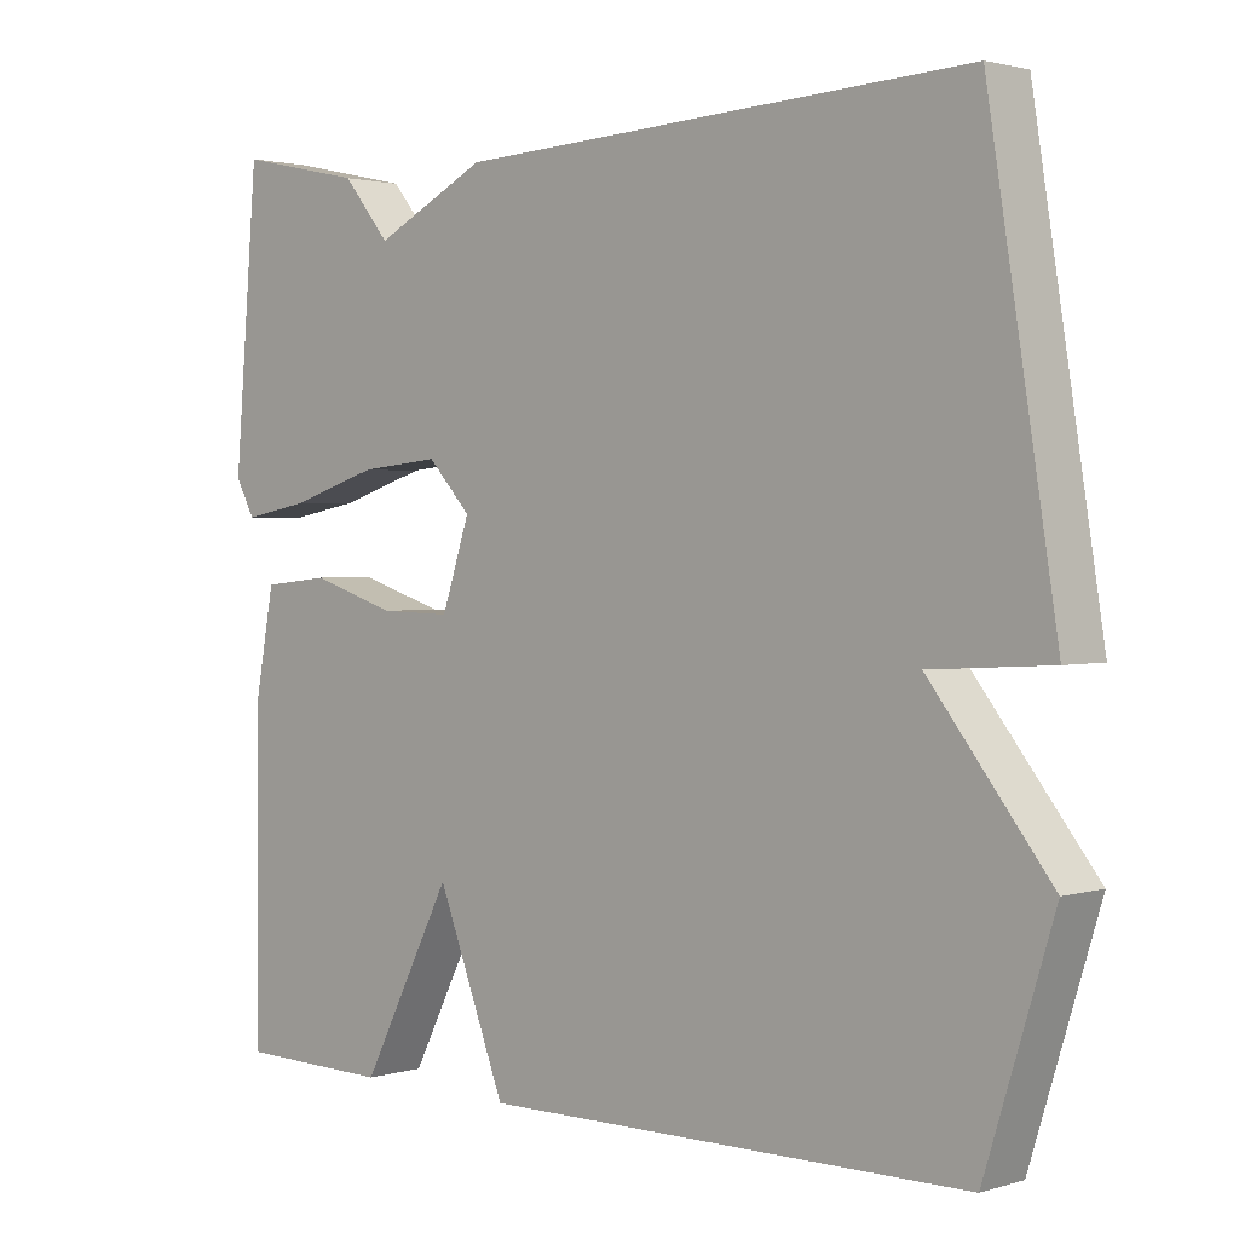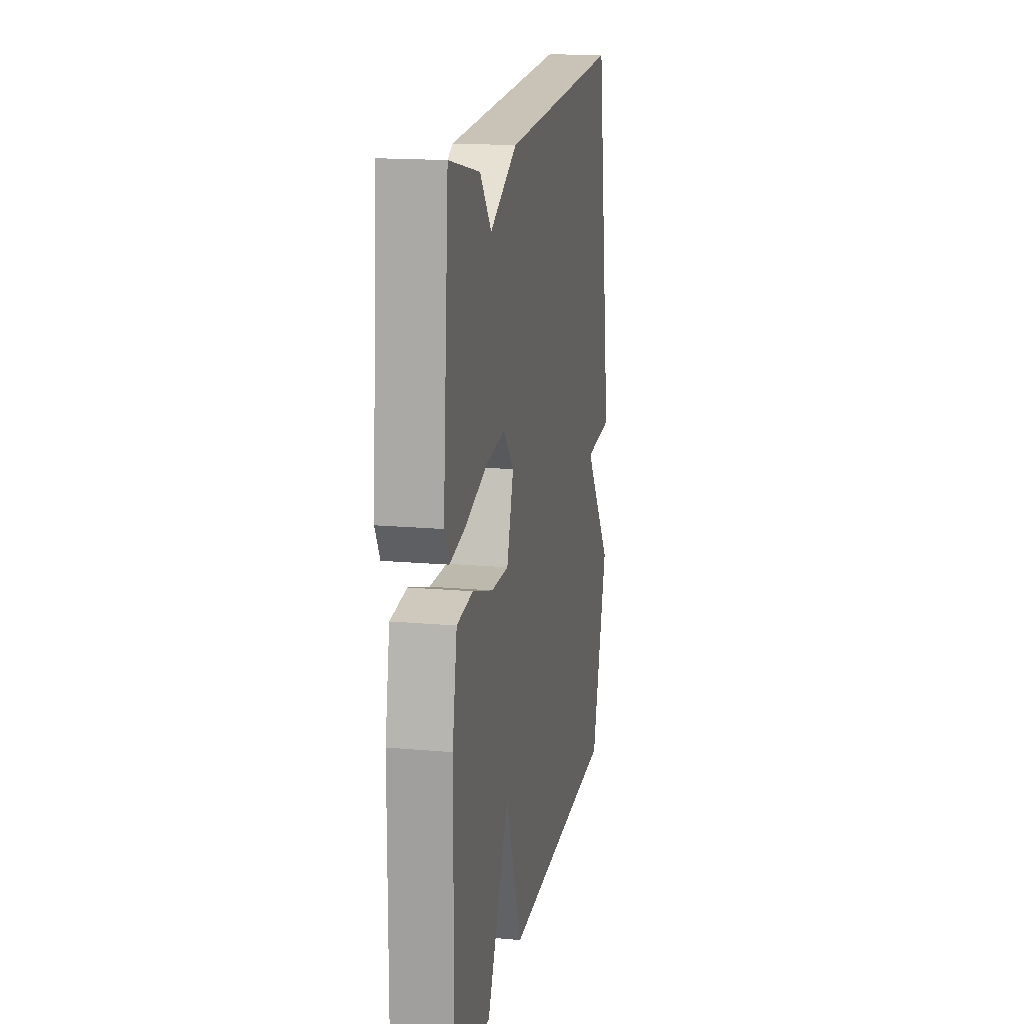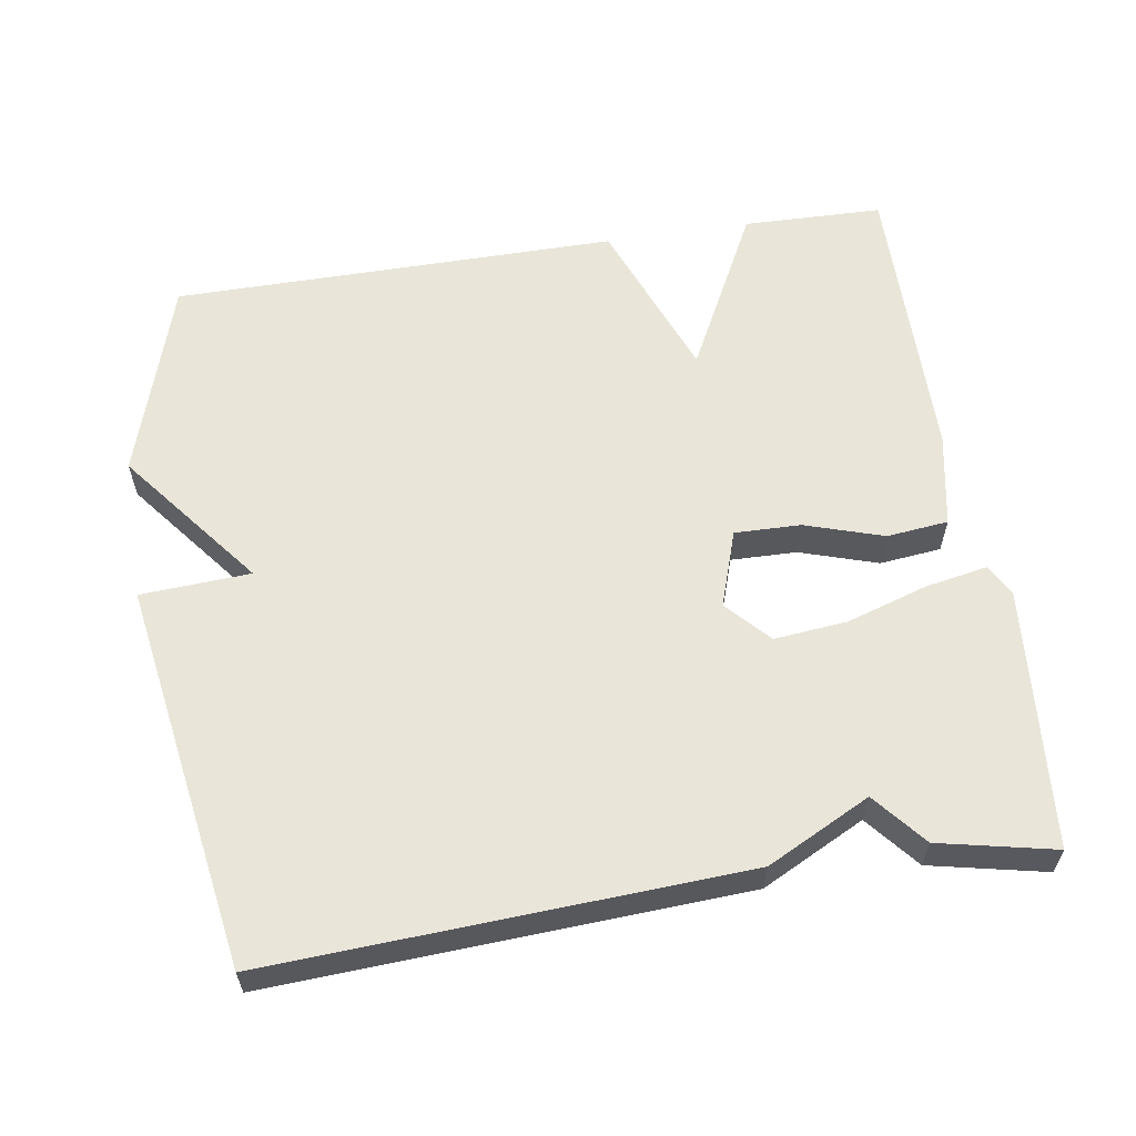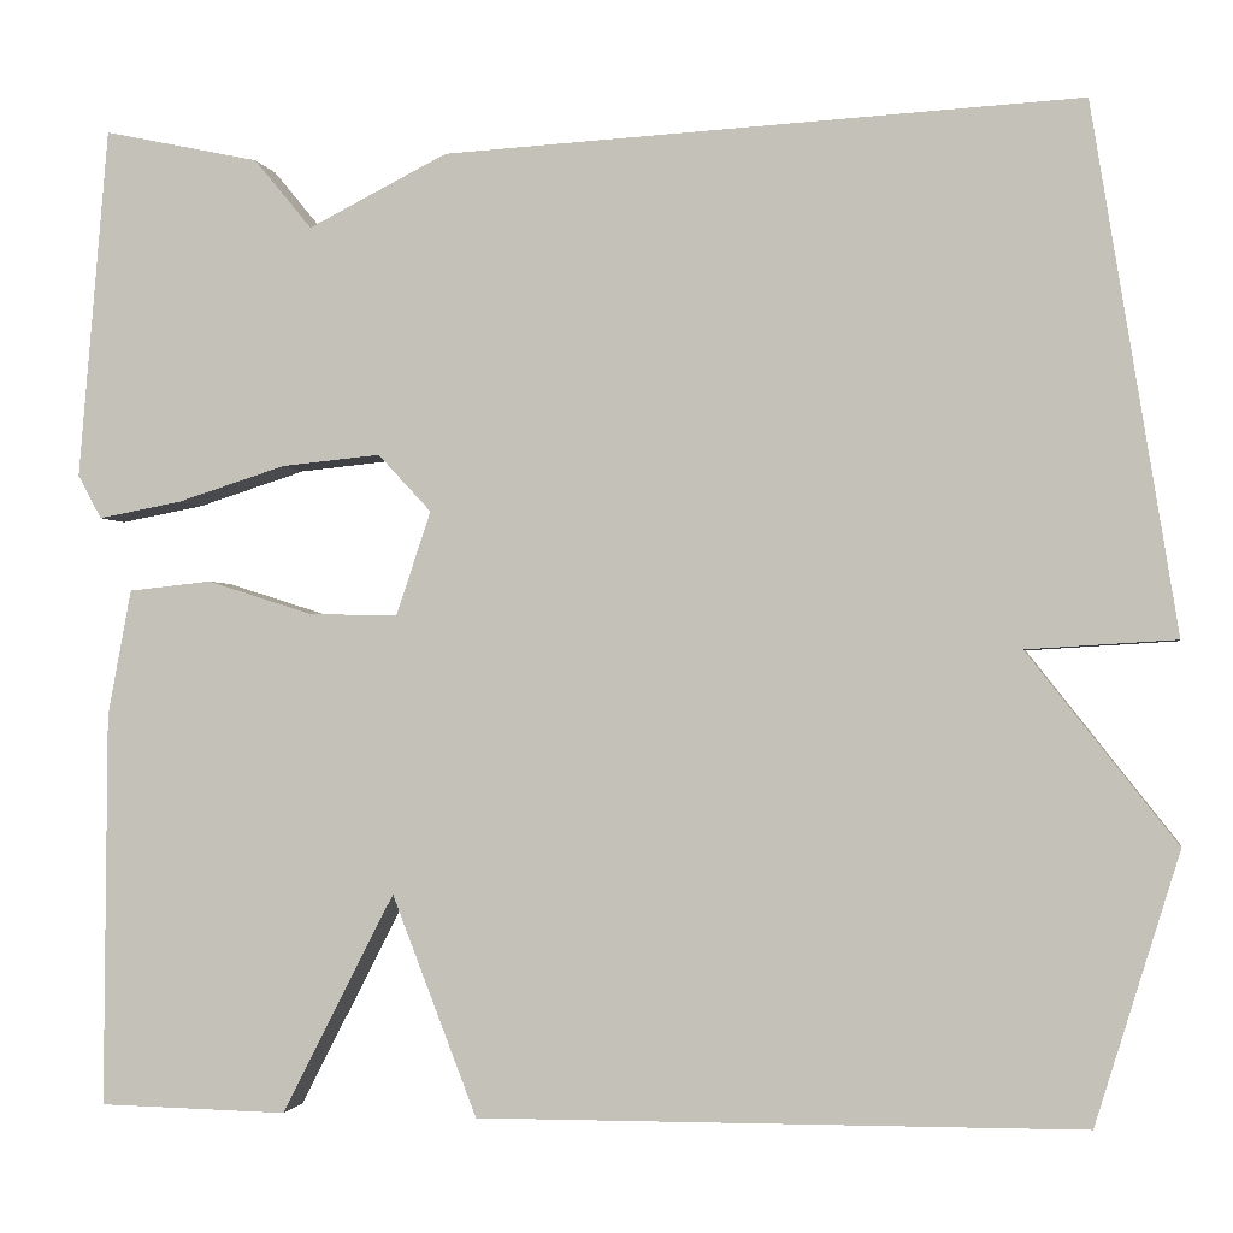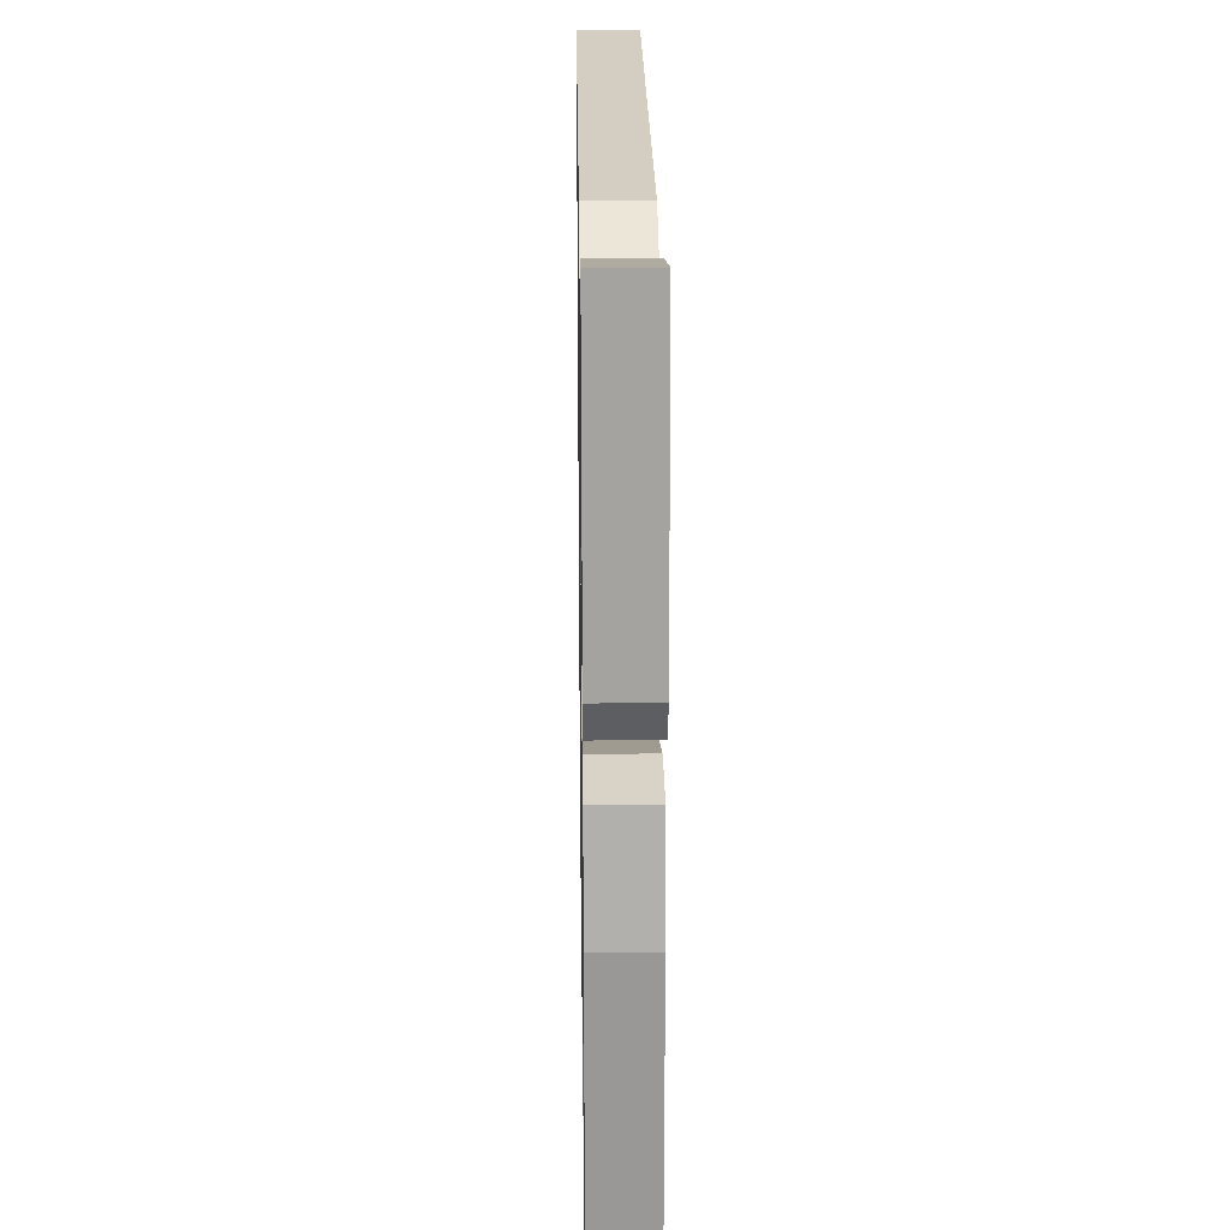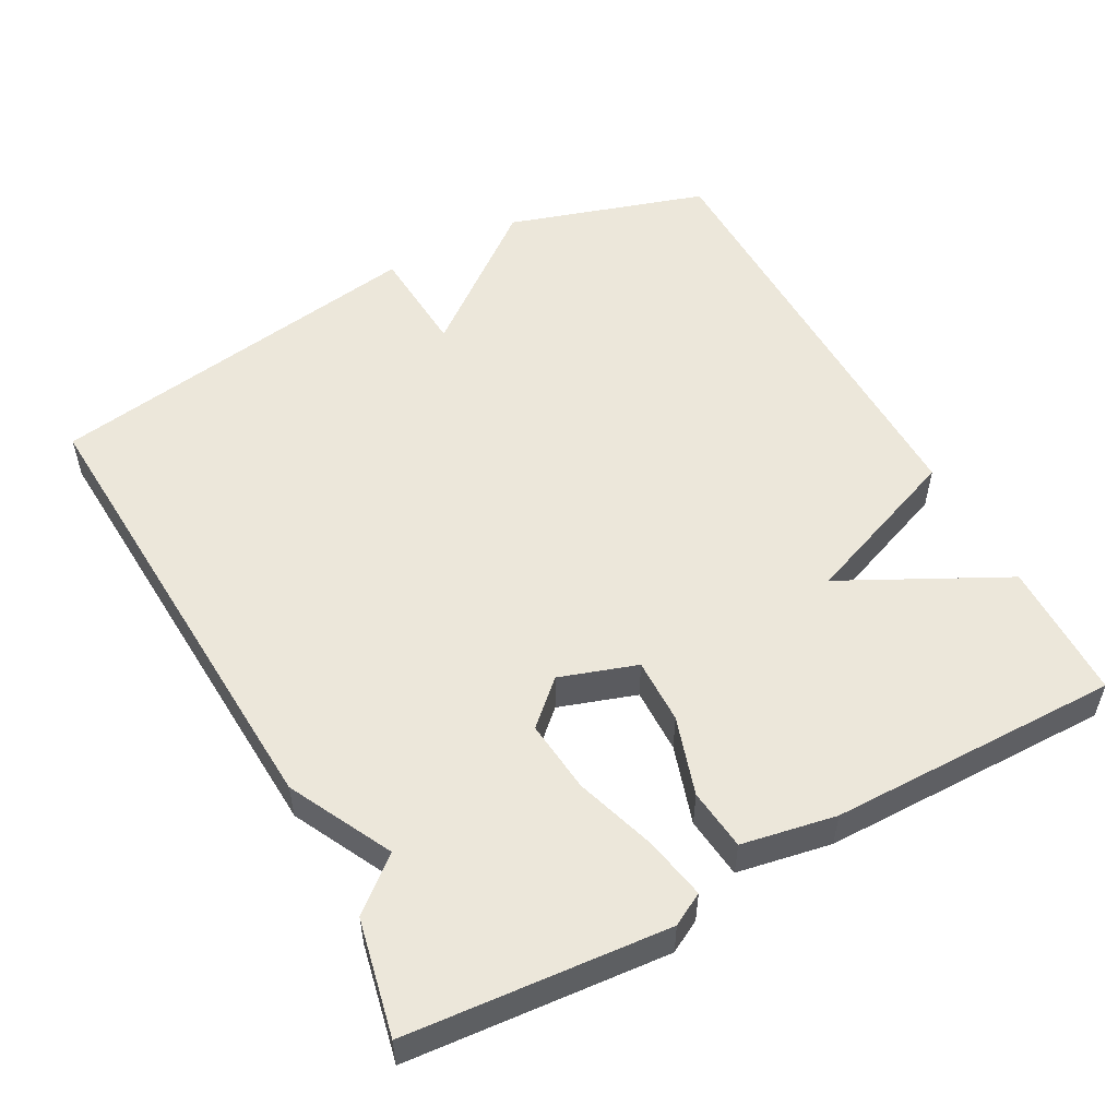
<metadata>
{"format":"obj","ext":"obj","renderer":"f3d","projection":"perspective","resolution":1024,"background":"white","views":[{"elev":1.9,"azim":-136.6,"up":"+Z"},{"elev":16.5,"azim":100.4,"up":"+Z"},{"elev":59.7,"azim":-8.9,"up":"+Y"},{"elev":-1.6,"azim":-169.9,"up":"+Z"},{"elev":21.9,"azim":89.1,"up":"+Z"},{"elev":53.4,"azim":61.4,"up":"+Y"}]}
</metadata>
<code>
v -0.5 0.07 -0.5
v -0.585 0.07 -0.228
v -0.435 0.07 -0.037
v -0.585 0.07 -0.028
v -0.5 0.07 0.5
v 0.142 0.07 0.466
v 0.283 0.07 0.395
v 0.342 0.07 0.466
v 0.5 0.07 0.5
v 0.53 0.07 0.145
v 0.506 0.07 0.101
v 0.421 0.07 0.117
v 0.311 0.07 0.152
v 0.211 0.07 0.162
v 0.157 0.07 0.104
v 0.192 0.07 -0.001
v 0.282 0.07 0.001
v 0.389 0.07 0.035
v 0.473 0.07 0.026
v 0.497 0.07 -0.102
v 0.5 0.07 -0.5
v 0.309 0.07 -0.504
v 0.195 0.07 -0.282
v 0.109 0.07 -0.504
v -0.5 0 -0.5
v -0.585 0 -0.228
v -0.435 0 -0.037
v -0.585 0 -0.028
v -0.5 0 0.5
v 0.142 0 0.466
v 0.283 0 0.395
v 0.342 0 0.466
v 0.5 0 0.5
v 0.53 0 0.145
v 0.506 0 0.101
v 0.421 0 0.117
v 0.311 0 0.152
v 0.211 0 0.162
v 0.157 0 0.104
v 0.192 0 -0.001
v 0.282 0 0.001
v 0.389 0 0.035
v 0.473 0 0.026
v 0.497 0 -0.102
v 0.5 0 -0.5
v 0.309 0 -0.504
v 0.195 0 -0.282
v 0.109 0 -0.504
f 1 2 3
f 24 1 3
f 23 24 3
f 21 22 23
f 20 21 23
f 19 20 23
f 18 19 23
f 17 18 23
f 16 17 23 3
f 3 4 5
f 16 3 5
f 15 16 5
f 5 6 7
f 15 5 7
f 14 15 7
f 8 9 10
f 7 8 10
f 14 7 10
f 13 14 10
f 10 11 12 13
f 27 26 25
f 27 25 48
f 27 48 47
f 47 46 45
f 47 45 44
f 47 44 43
f 47 43 42
f 47 42 41
f 27 47 41 40
f 29 28 27
f 29 27 40
f 29 40 39
f 31 30 29
f 31 29 39
f 31 39 38
f 34 33 32
f 34 32 31
f 34 31 38
f 34 38 37
f 37 36 35 34
f 1 25 26 2
f 2 26 27 3
f 3 27 28 4
f 4 28 29 5
f 5 29 30 6
f 6 30 31 7
f 7 31 32 8
f 8 32 33 9
f 9 33 34 10
f 10 34 35 11
f 11 35 36 12
f 12 36 37 13
f 13 37 38 14
f 14 38 39 15
f 15 39 40 16
f 16 40 41 17
f 17 41 42 18
f 18 42 43 19
f 19 43 44 20
f 20 44 45 21
f 21 45 46 22
f 22 46 47 23
f 23 47 48 24
f 24 48 25 1

</code>
